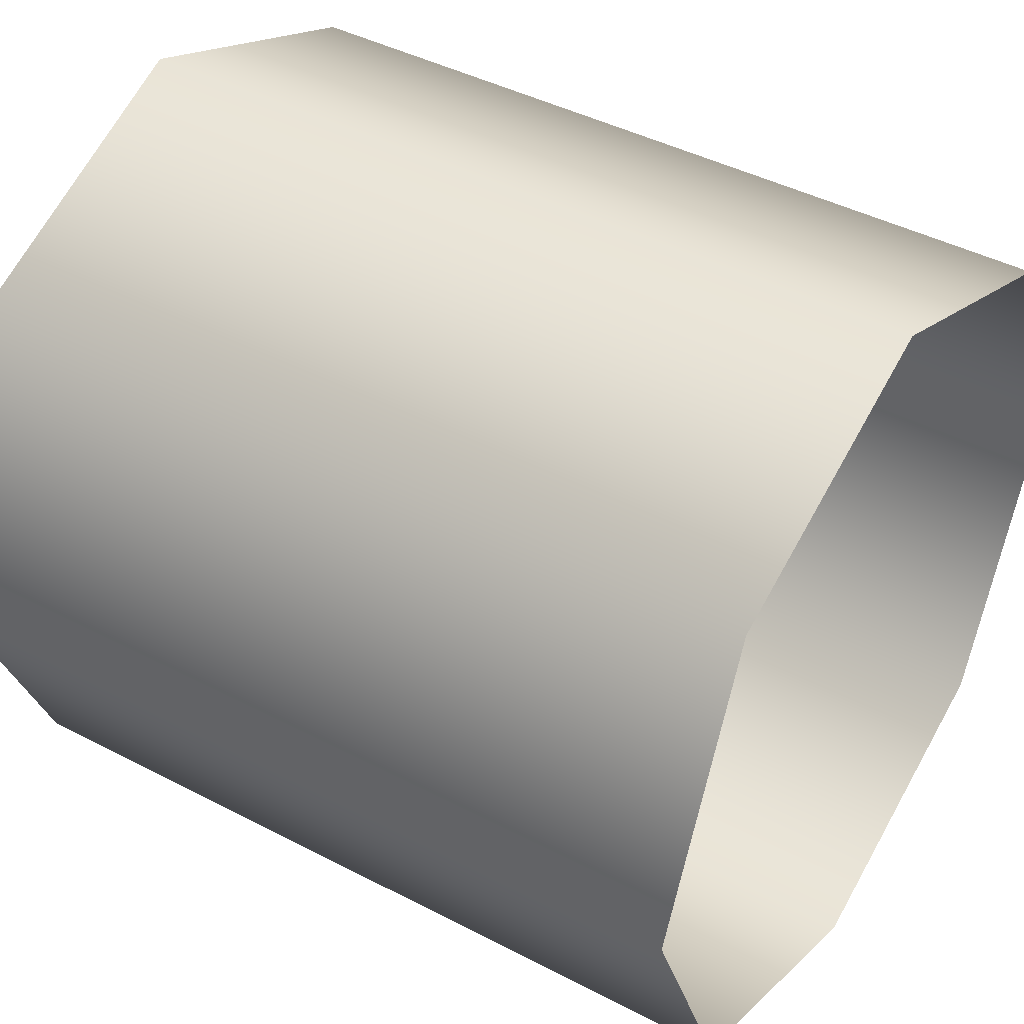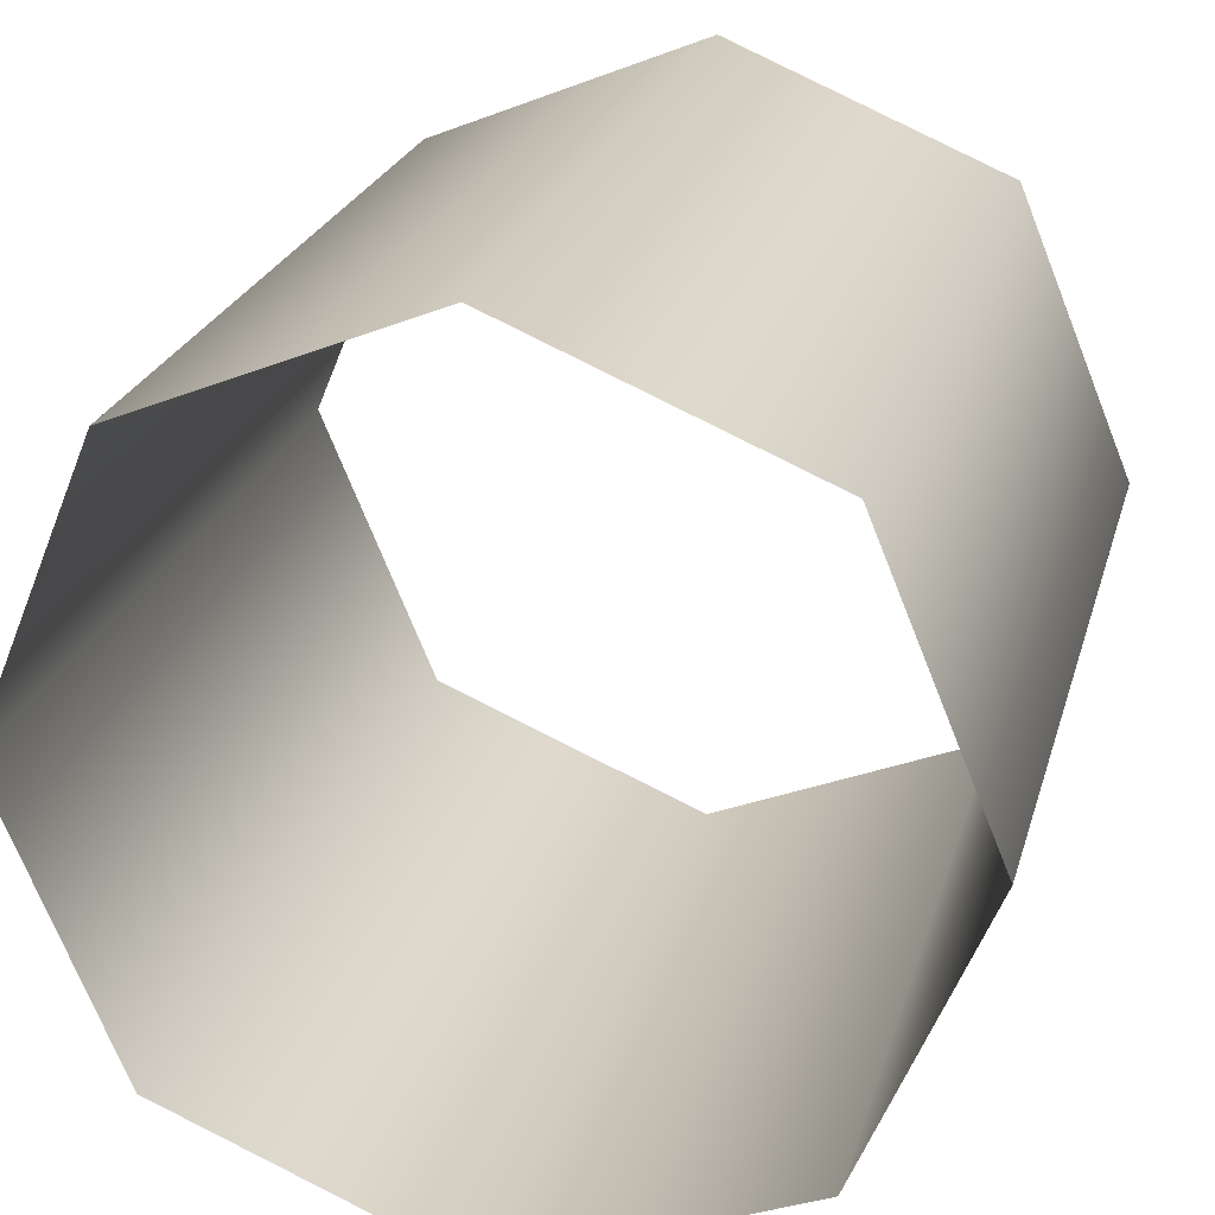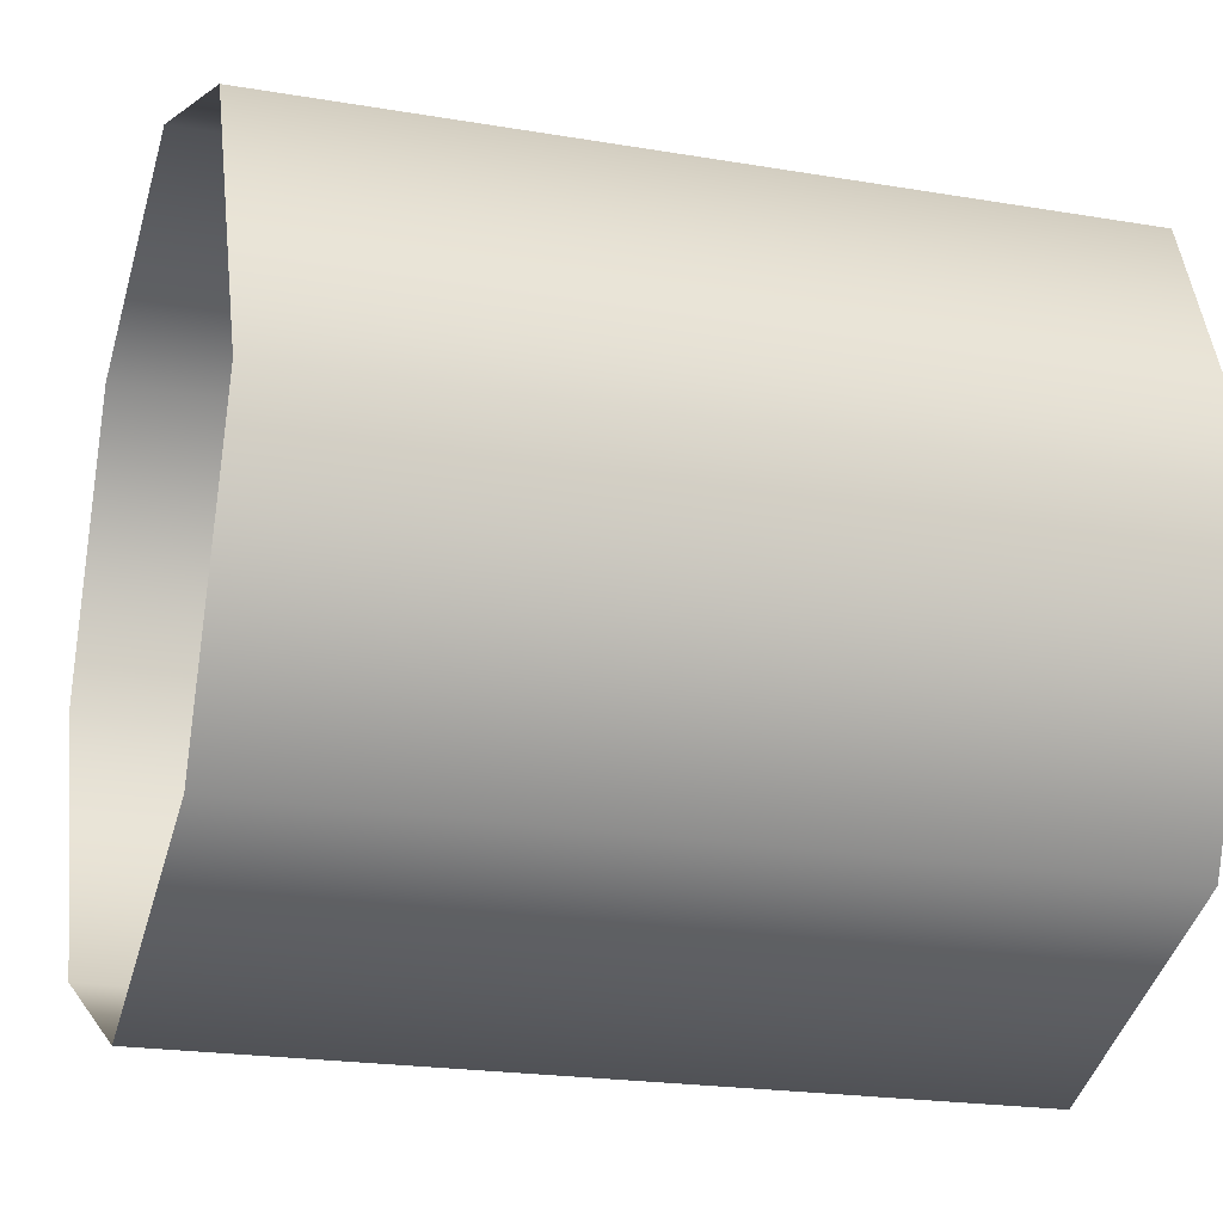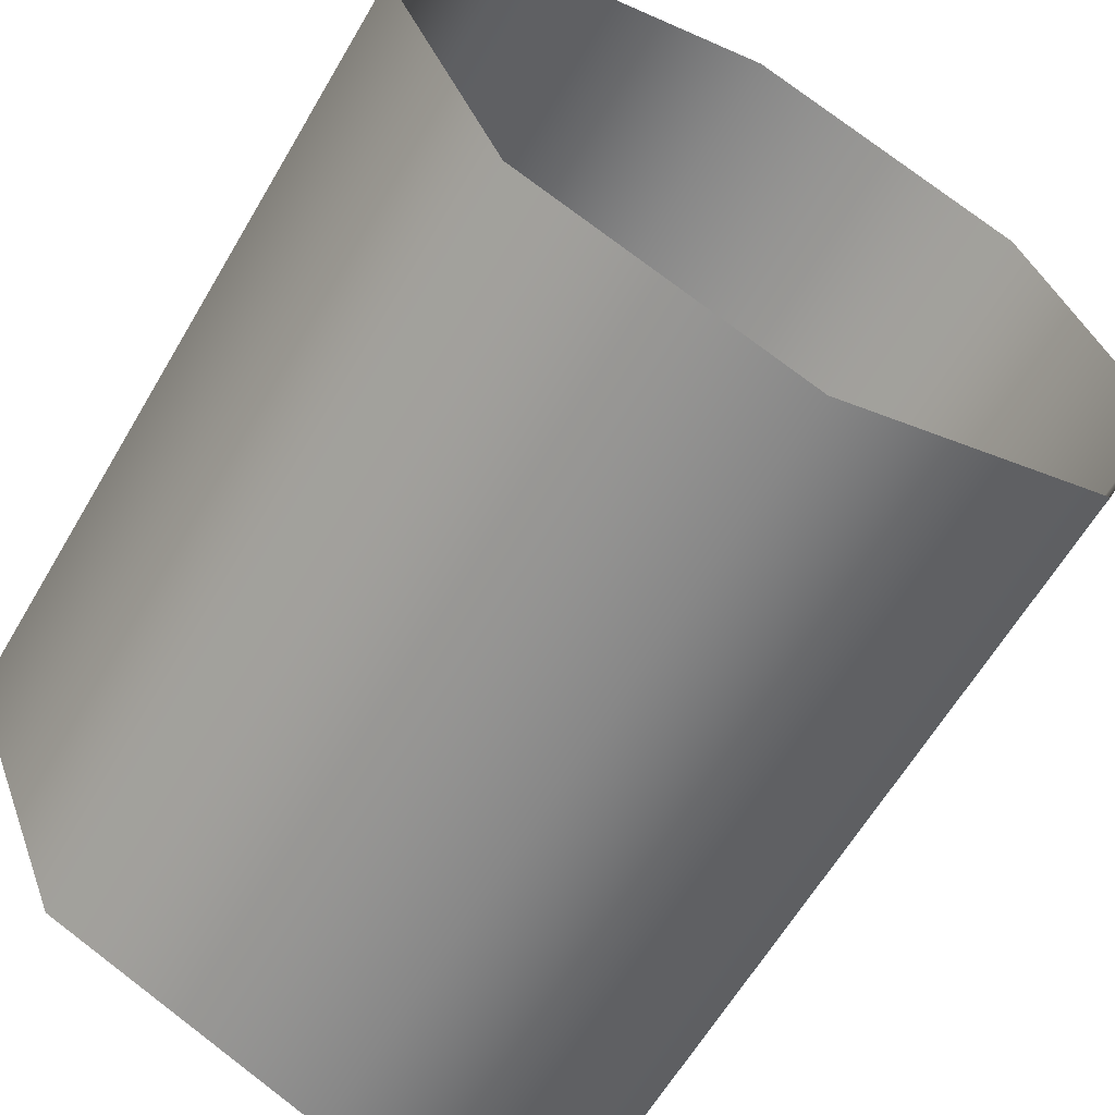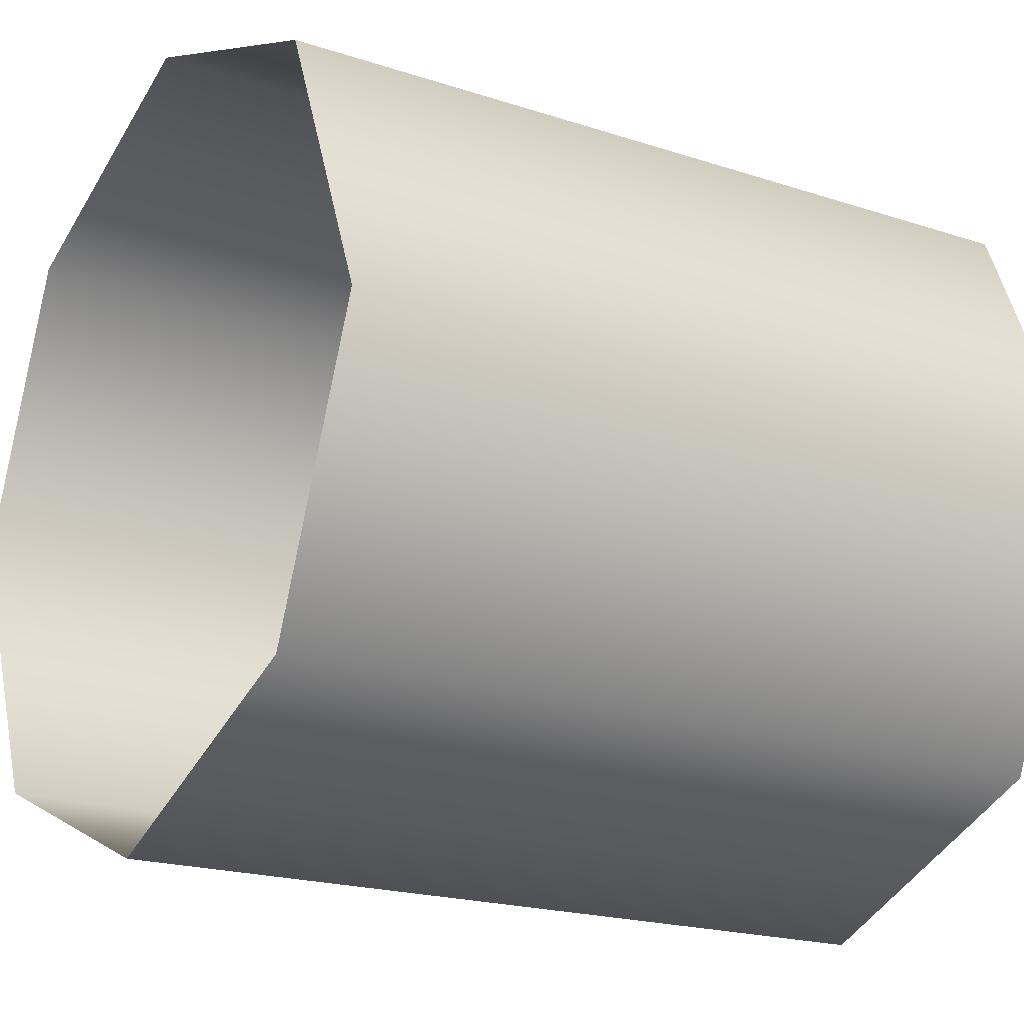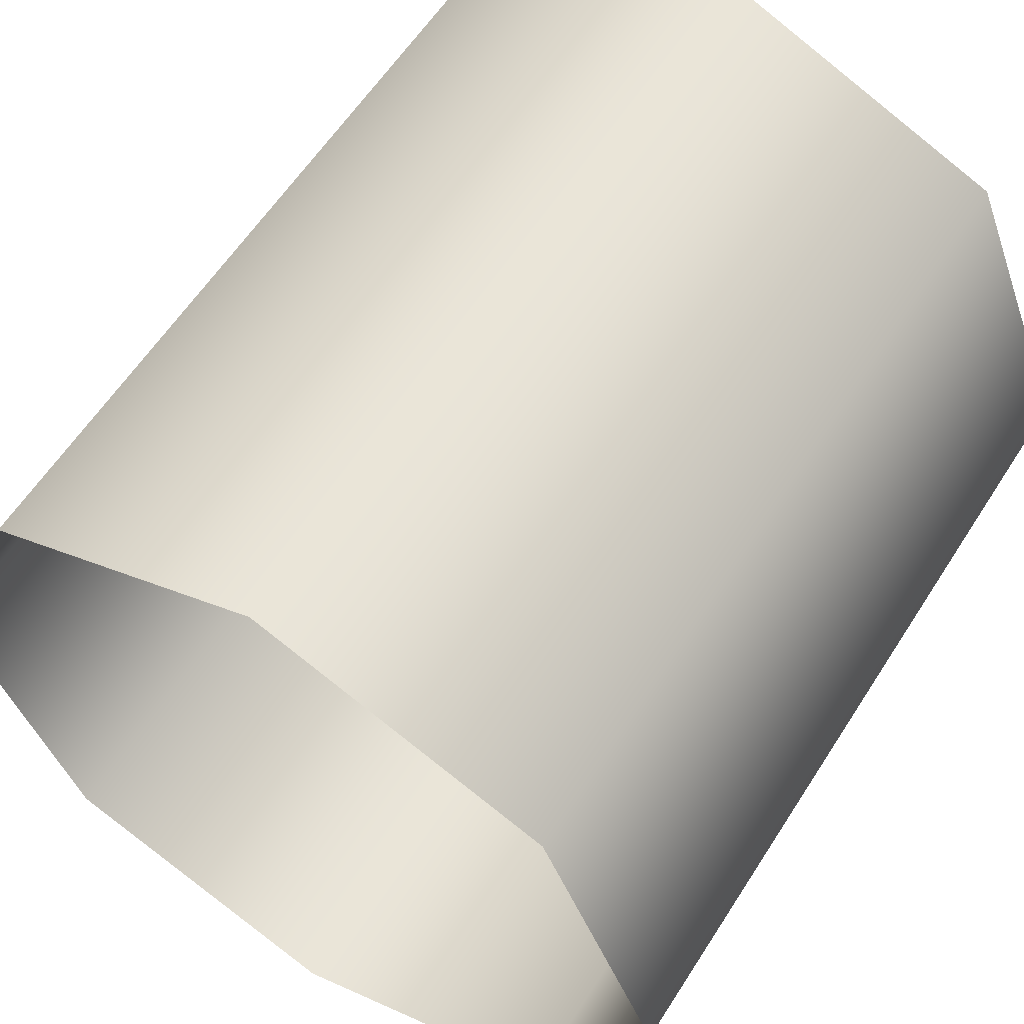
<metadata>
{"format":"obj","ext":"obj","renderer":"f3d","projection":"perspective","resolution":1024,"background":"white","views":[{"elev":42.9,"azim":31.9,"up":"+Z"},{"elev":23.8,"azim":-75.5,"up":"+Z"},{"elev":-20.7,"azim":-17.2,"up":"+Y"},{"elev":-62.5,"azim":-120.4,"up":"+Z"},{"elev":-19.6,"azim":-31.7,"up":"+Z"},{"elev":59.2,"azim":-57.7,"up":"+Y"}]}
</metadata>
<code>
v -1 1 0
v 1 1 0
v -1 0.7071 0.7071
v 1 0.7071 0.7071
v -1 0 1
v 1 0 1
v -1 -0.7071 0.7071
v 1 -0.7071 0.7071
v -1 -1 0
v 1 -1 0
v -1 -0.7071 -0.7071
v 1 -0.7071 -0.7071
v -1 -0 -1
v 1 -0 -1
v -1 0.7071 -0.7071
v 1 0.7071 -0.7071
f 2 1 4
f 4 1 3
f 4 3 6
f 6 3 5
f 6 5 8
f 8 5 7
f 8 7 10
f 10 7 9
f 10 9 12
f 12 9 11
f 12 11 14
f 14 11 13
f 14 13 16
f 16 13 15
f 16 15 2
f 2 15 1

</code>
